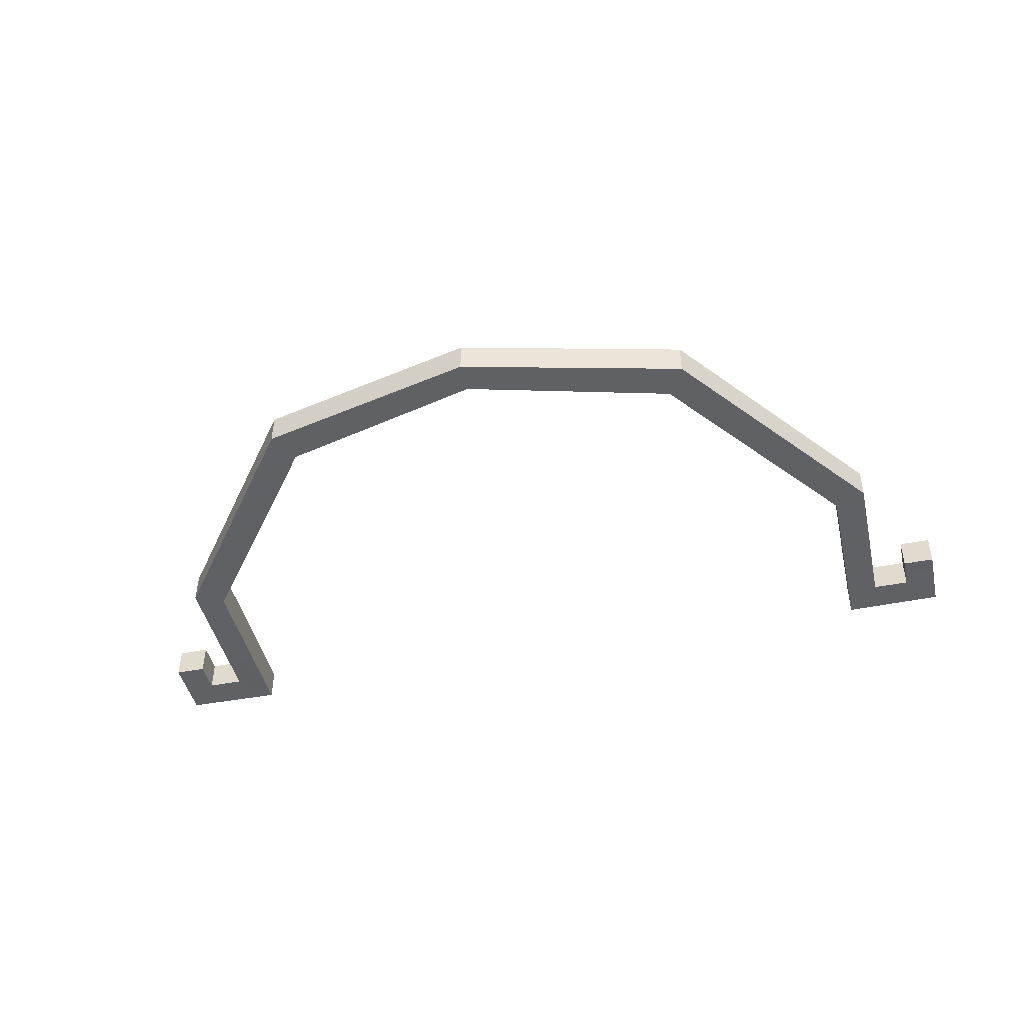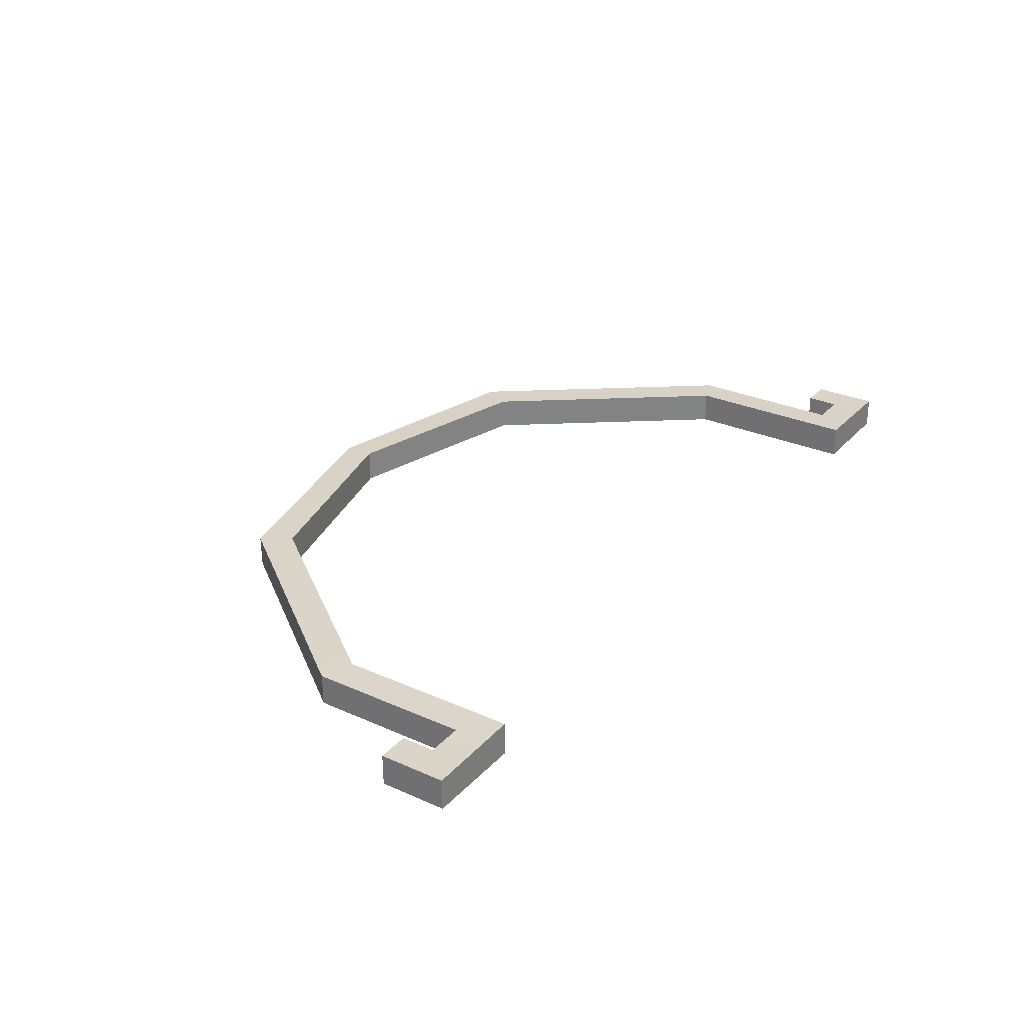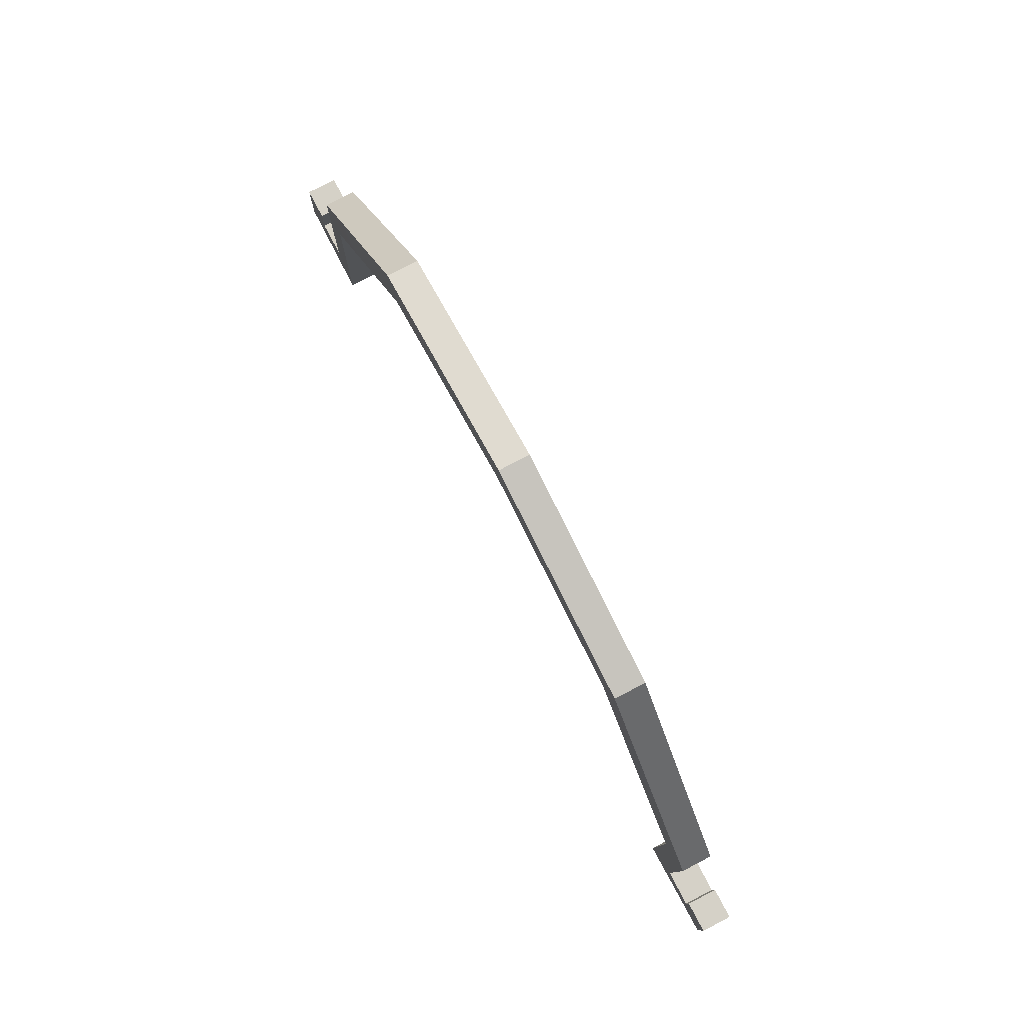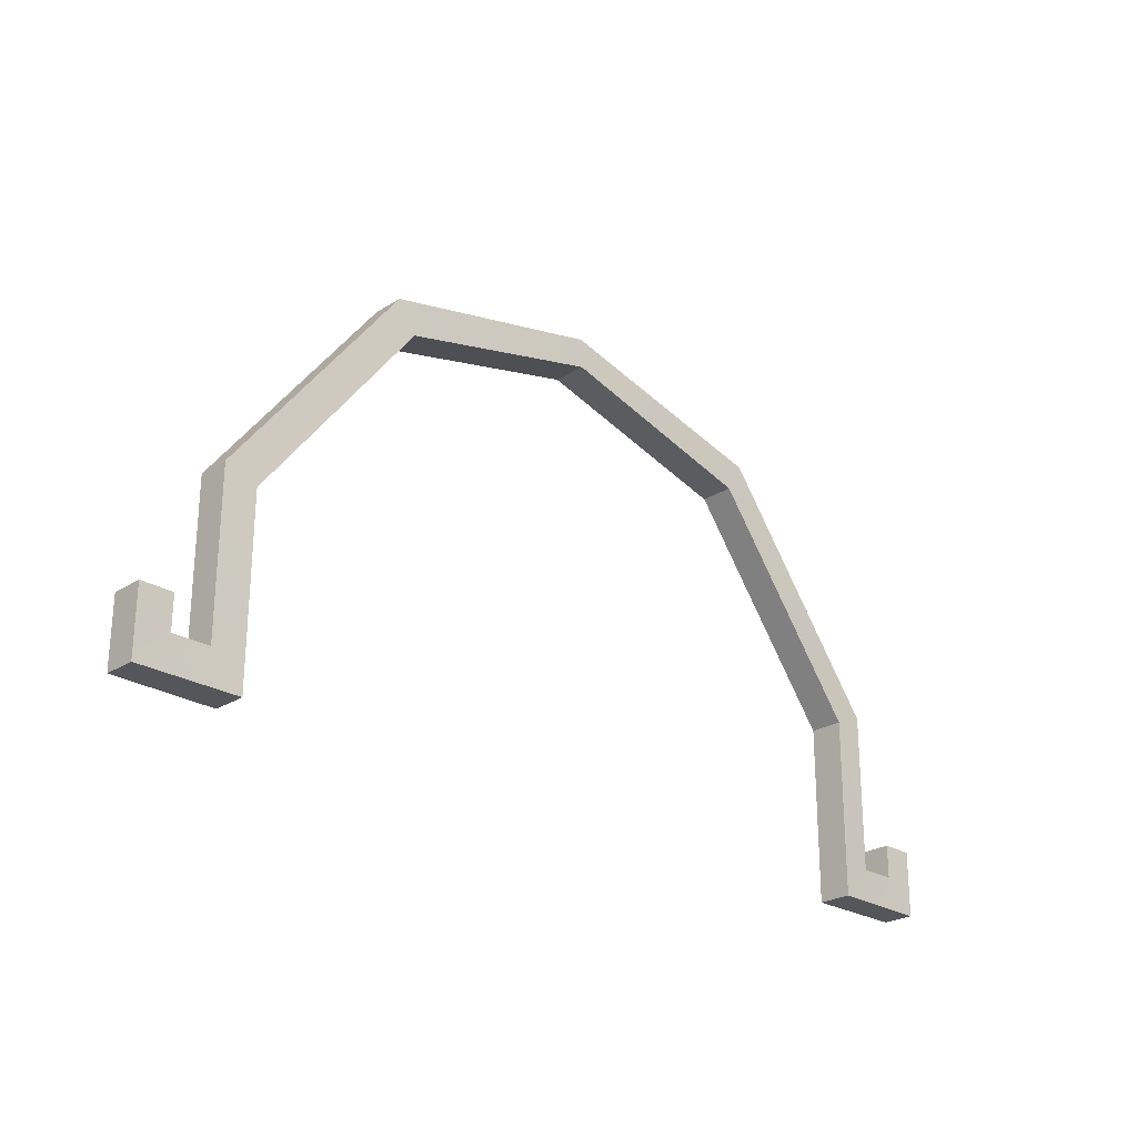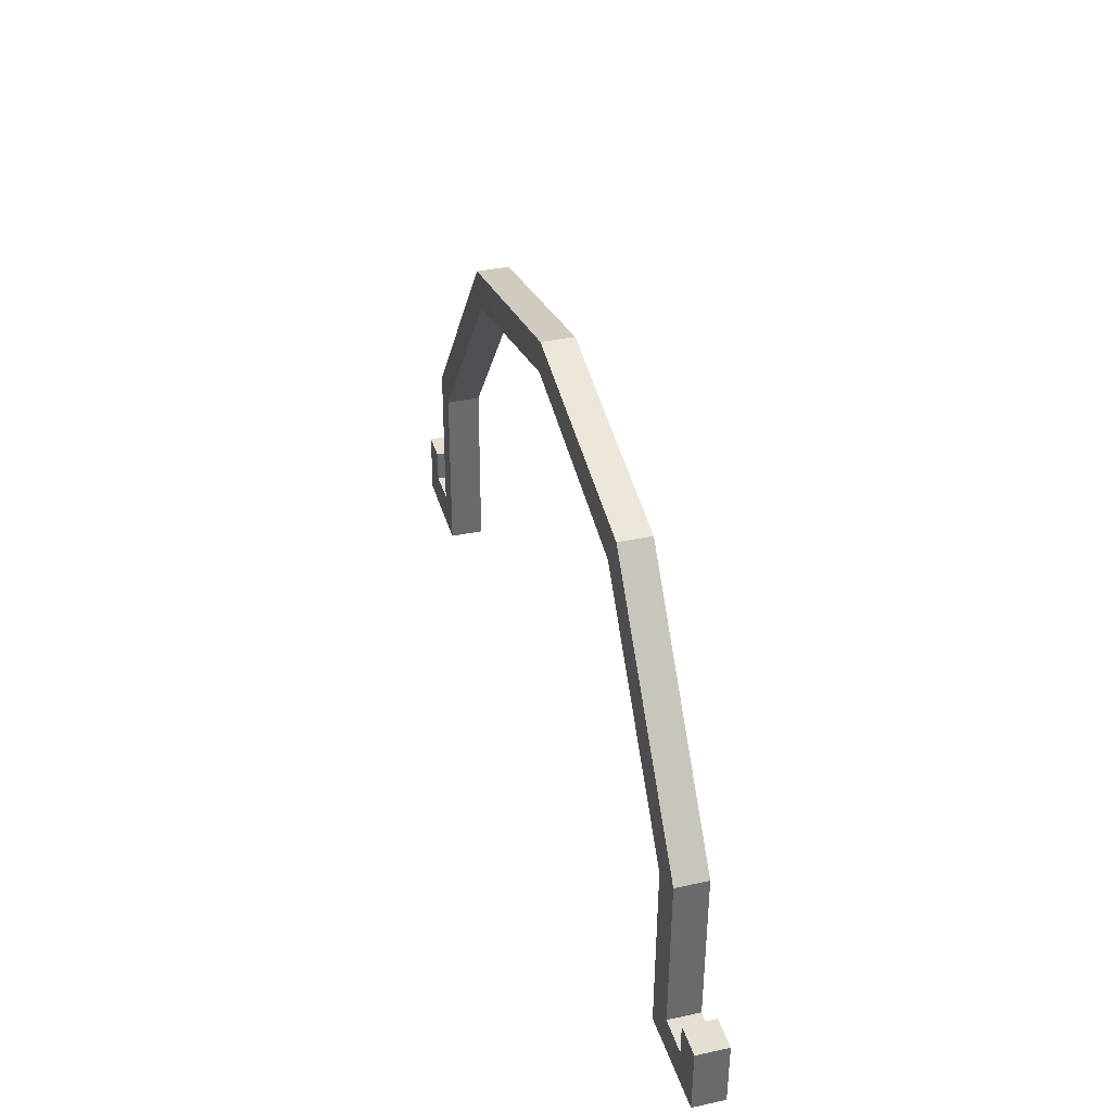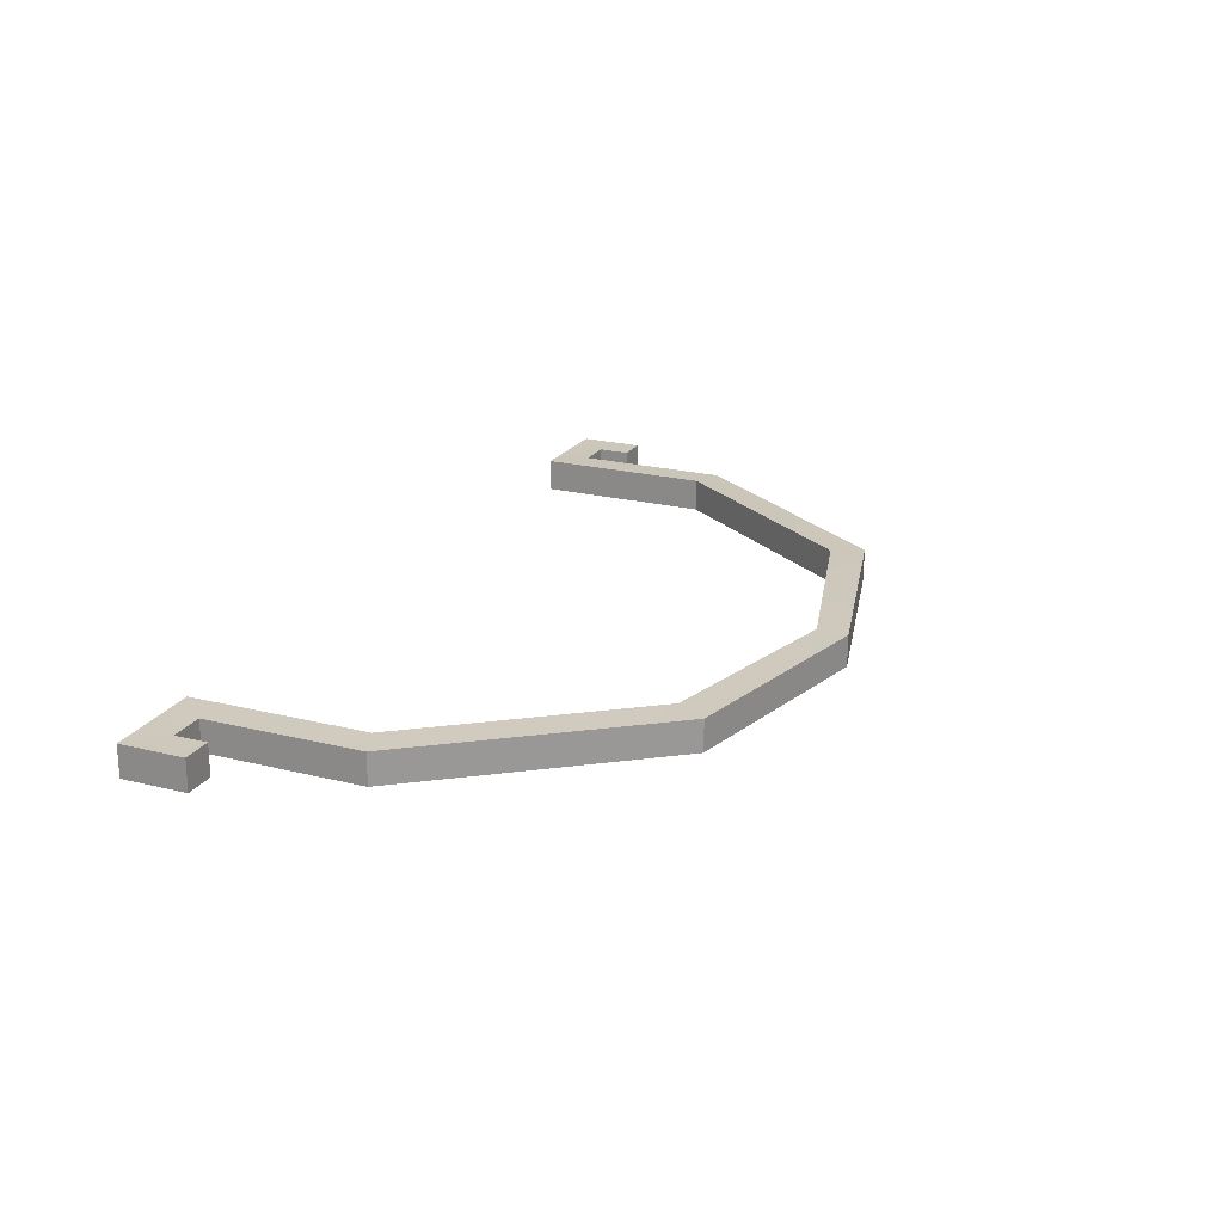
<metadata>
{"format":"obj","ext":"obj","renderer":"f3d","projection":"perspective","resolution":1024,"background":"white","views":[{"elev":-45.3,"azim":-167.4,"up":"+Z"},{"elev":29.1,"azim":-56.6,"up":"+Z"},{"elev":78.8,"azim":62.0,"up":"+Y"},{"elev":-24.9,"azim":-44.8,"up":"+Y"},{"elev":37.0,"azim":73.8,"up":"+Y"},{"elev":21.7,"azim":113.2,"up":"+Z"}]}
</metadata>
<code>
g SM_Prop_Paint_Can_Closed_Alt_02_Handle
v 0.1694 0.07862 -0.002034
v 0.1559 0.07326 -0.002507
v 0.0971 0.1752 -0.002541
v 0.08937 0.1622 -0.002974
v 0.1555 -0.003504 -0.002308
v 0.169 0.01057 -0.001857
v 0.1689 0.0106 0.0116
v 0.1693 0.07865 0.01142
v 0.1558 0.0733 0.01183
v 0.1554 -0.003466 0.01203
v 0.097 0.1753 0.01092
v 0.08926 0.1623 0.01136
v 0.1847 0.01048 -0.001802
v 0.1846 0.01052 0.01166
v 0.1982 -0.003673 0.01174
v 0.1983 -0.003708 -0.001717
v 0.1848 0.02466 -0.001838
v 0.1847 0.0247 0.01162
v 0.1983 0.02462 0.01167
v 0.1984 0.02459 -0.00179
v -0.1692 0.08044 -0.003235
v -0.1558 0.07494 -0.003613
v -0.09587 0.1763 -0.003226
v -0.08828 0.1632 -0.003605
v -0.1562 -0.00182 -0.003415
v -0.1695 0.0124 -0.003059
v -0.1696 0.01243 0.0104
v -0.1693 0.08048 0.01022
v -0.1559 0.07498 0.01072
v -0.1563 -0.001782 0.01092
v -0.09598 0.1763 0.01023
v -0.08839 0.1632 0.01073
v -0.1852 0.01248 -0.003115
v -0.1853 0.01252 0.01034
v -0.1991 -0.001527 0.01033
v -0.199 -0.001562 -0.003127
v -0.1852 0.02666 -0.003152
v -0.1853 0.0267 0.01031
v -0.1989 0.02677 0.01026
v -0.1988 0.02673 -0.0032
v 0.000739 0.1989 -0.002943
v 0.0006711 0.1858 -0.003349
v 0.0005601 0.1858 0.01099
v 0.0006344 0.1989 0.01051
v 0.169 0.01057 -0.001857
v 0.1689 0.0106 0.0116
v 0.1693 0.07865 0.01142
v 0.1694 0.07862 -0.002034
v 0.1559 0.07326 -0.002507
v 0.1558 0.0733 0.01183
v 0.1554 -0.003466 0.01203
v 0.1555 -0.003504 -0.002308
v 0.1694 0.07862 -0.002034
v 0.1693 0.07865 0.01142
v 0.097 0.1753 0.01092
v 0.0971 0.1752 -0.002541
v 0.08937 0.1622 -0.002974
v 0.08926 0.1623 0.01136
v 0.1558 0.0733 0.01183
v 0.1559 0.07326 -0.002507
v 0.0006344 0.1989 0.01051
v -0.09598 0.1763 0.01023
v -0.09587 0.1763 -0.003226
v 0.000739 0.1989 -0.002943
v 0.0006711 0.1858 -0.003349
v -0.08828 0.1632 -0.003605
v -0.08839 0.1632 0.01073
v 0.0005601 0.1858 0.01099
v 0.169 0.01057 -0.001857
v 0.1689 0.0106 0.0116
v 0.1846 0.01052 0.01166
v 0.1554 -0.003466 0.01203
v 0.1982 -0.003673 0.01174
v 0.1555 -0.003504 -0.002308
v 0.1983 -0.003708 -0.001717
v 0.1847 0.01048 -0.001802
v 0.1847 0.01048 -0.001802
v 0.1848 0.02466 -0.001838
v 0.1847 0.0247 0.01162
v 0.1846 0.01052 0.01166
v 0.1847 0.0247 0.01162
v 0.1983 0.02462 0.01167
v 0.1982 -0.003673 0.01174
v 0.1983 0.02462 0.01167
v 0.1984 0.02459 -0.00179
v 0.1983 -0.003708 -0.001717
v 0.1984 0.02459 -0.00179
v 0.1848 0.02466 -0.001838
v -0.1695 0.0124 -0.003059
v -0.1692 0.08044 -0.003235
v -0.1693 0.08048 0.01022
v -0.1696 0.01243 0.0104
v -0.1558 0.07494 -0.003613
v -0.1562 -0.00182 -0.003415
v -0.1563 -0.001782 0.01092
v -0.1559 0.07498 0.01072
v -0.1692 0.08044 -0.003235
v -0.09587 0.1763 -0.003226
v -0.09598 0.1763 0.01023
v -0.1693 0.08048 0.01022
v -0.08828 0.1632 -0.003605
v -0.1558 0.07494 -0.003613
v -0.1559 0.07498 0.01072
v -0.08839 0.1632 0.01073
v -0.1695 0.0124 -0.003059
v -0.1696 0.01243 0.0104
v -0.1853 0.01252 0.01034
v -0.1563 -0.001782 0.01092
v -0.1562 -0.00182 -0.003415
v -0.1991 -0.001527 0.01033
v -0.1852 0.01248 -0.003115
v -0.199 -0.001562 -0.003127
v -0.1852 0.01248 -0.003115
v -0.1853 0.01252 0.01034
v -0.1853 0.0267 0.01031
v -0.1852 0.02666 -0.003152
v -0.1989 0.02677 0.01026
v -0.1853 0.0267 0.01031
v -0.1991 -0.001527 0.01033
v -0.199 -0.001562 -0.003127
v -0.1988 0.02673 -0.0032
v -0.1989 0.02677 0.01026
v -0.1852 0.02666 -0.003152
v -0.1988 0.02673 -0.0032
v 0.08937 0.1622 -0.002974
v 0.0006711 0.1858 -0.003349
v 0.0005601 0.1858 0.01099
v 0.08926 0.1623 0.01136
v 0.097 0.1753 0.01092
v 0.0006344 0.1989 0.01051
v 0.000739 0.1989 -0.002943
v 0.0971 0.1752 -0.002541
g SM_Prop_Paint_Can_Closed_Alt_02_Handle_0
f 47 46 45
f 48 47 45
f 51 50 49
f 52 51 49
f 55 54 53
f 56 55 53
f 59 58 57
f 60 59 57
f 63 62 61
f 64 63 61
f 67 66 65
f 68 67 65
f 14 13 69
f 70 14 69
f 16 73 72
f 74 16 72
f 19 20 17
f 18 19 17
f 79 78 77
f 80 79 77
f 82 81 71
f 15 82 71
f 15 71 7
f 10 15 7
f 9 10 7
f 8 9 7
f 12 9 8
f 11 12 8
f 11 44 12
f 44 43 12
f 44 31 43
f 31 32 43
f 32 31 28
f 29 32 28
f 29 28 27
f 30 29 27
f 35 30 27
f 107 35 27
f 117 35 107
f 118 117 107
f 85 84 83
f 86 85 83
f 88 87 75
f 76 88 75
f 76 75 5
f 6 76 5
f 5 2 6
f 2 1 6
f 2 4 1
f 4 3 1
f 4 42 3
f 42 41 3
f 42 24 41
f 24 23 41
f 23 24 21
f 24 22 21
f 21 22 26
f 22 25 26
f 111 26 25
f 112 111 25
f 123 111 112
f 124 123 112
f 91 90 89
f 92 91 89
f 95 94 93
f 96 95 93
f 99 98 97
f 100 99 97
f 103 102 101
f 104 103 101
f 34 106 105
f 33 34 105
f 36 109 108
f 110 36 108
f 39 38 37
f 40 39 37
f 115 114 113
f 116 115 113
f 121 120 119
f 122 121 119
f 127 126 125
f 128 127 125
f 131 130 129
f 132 131 129

</code>
